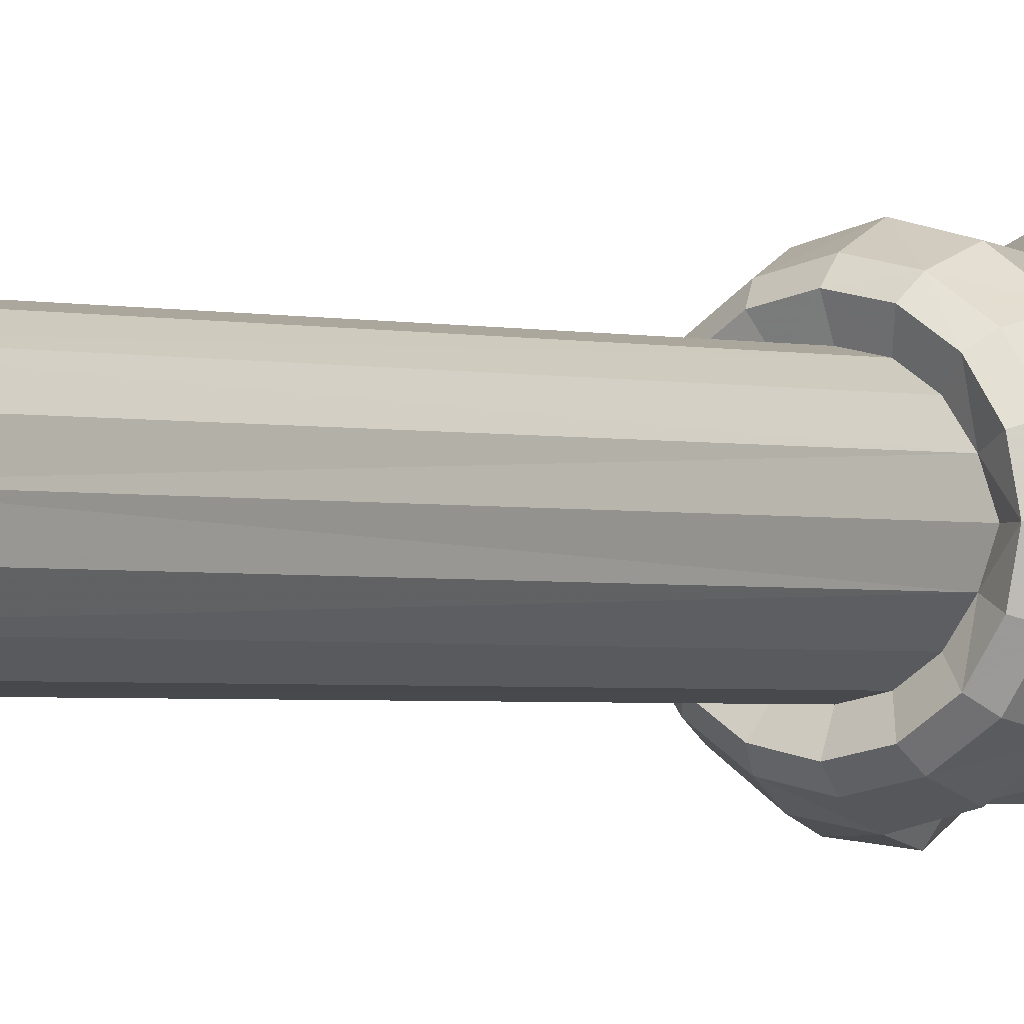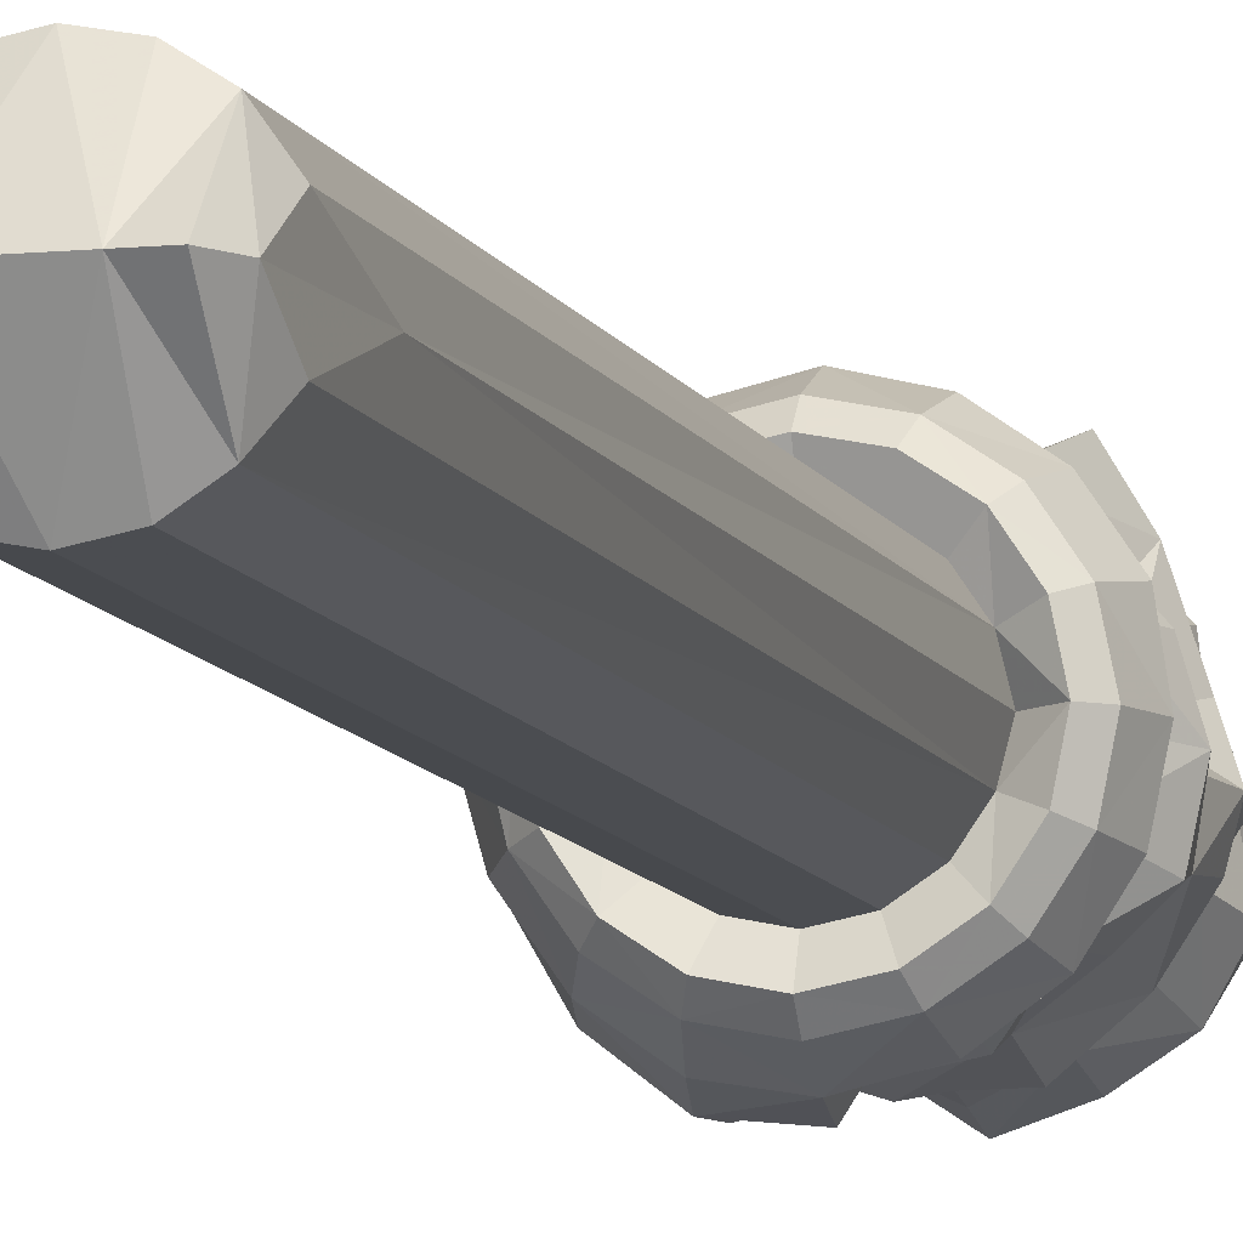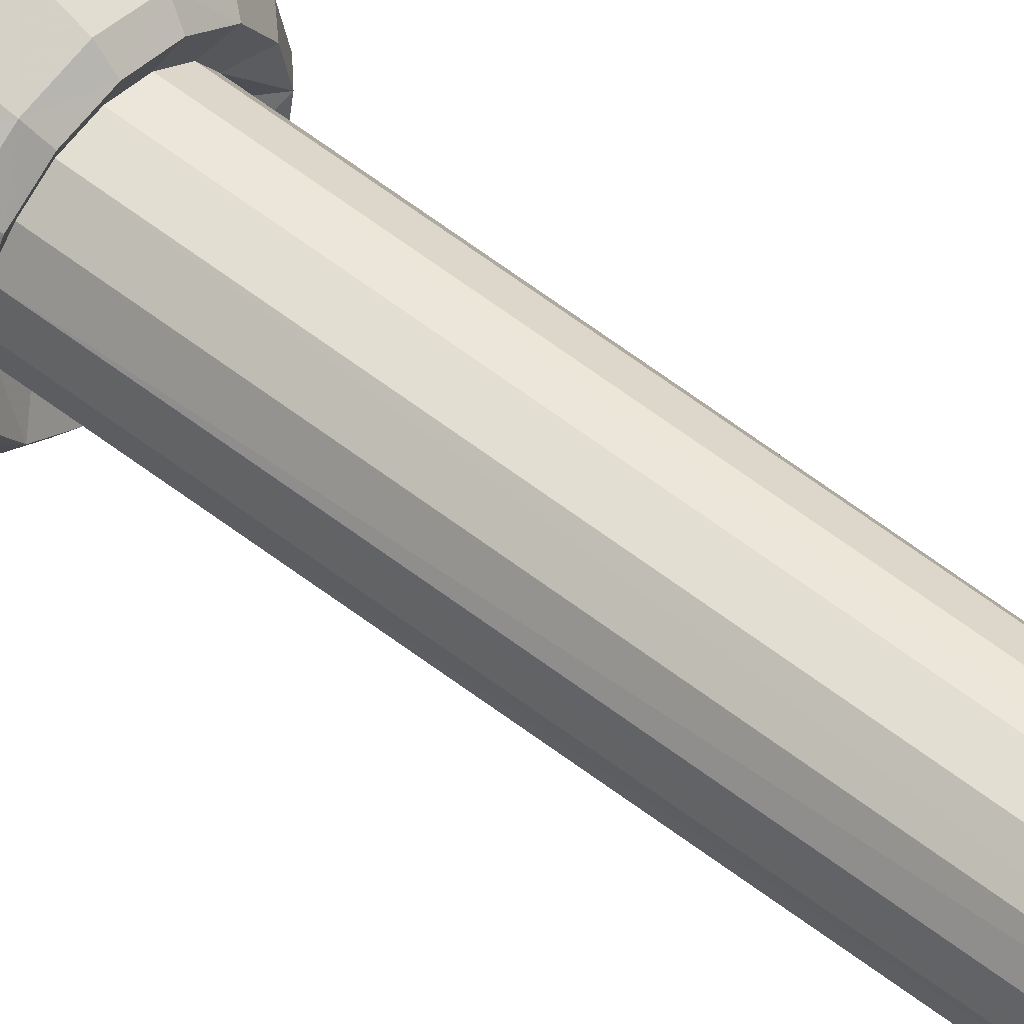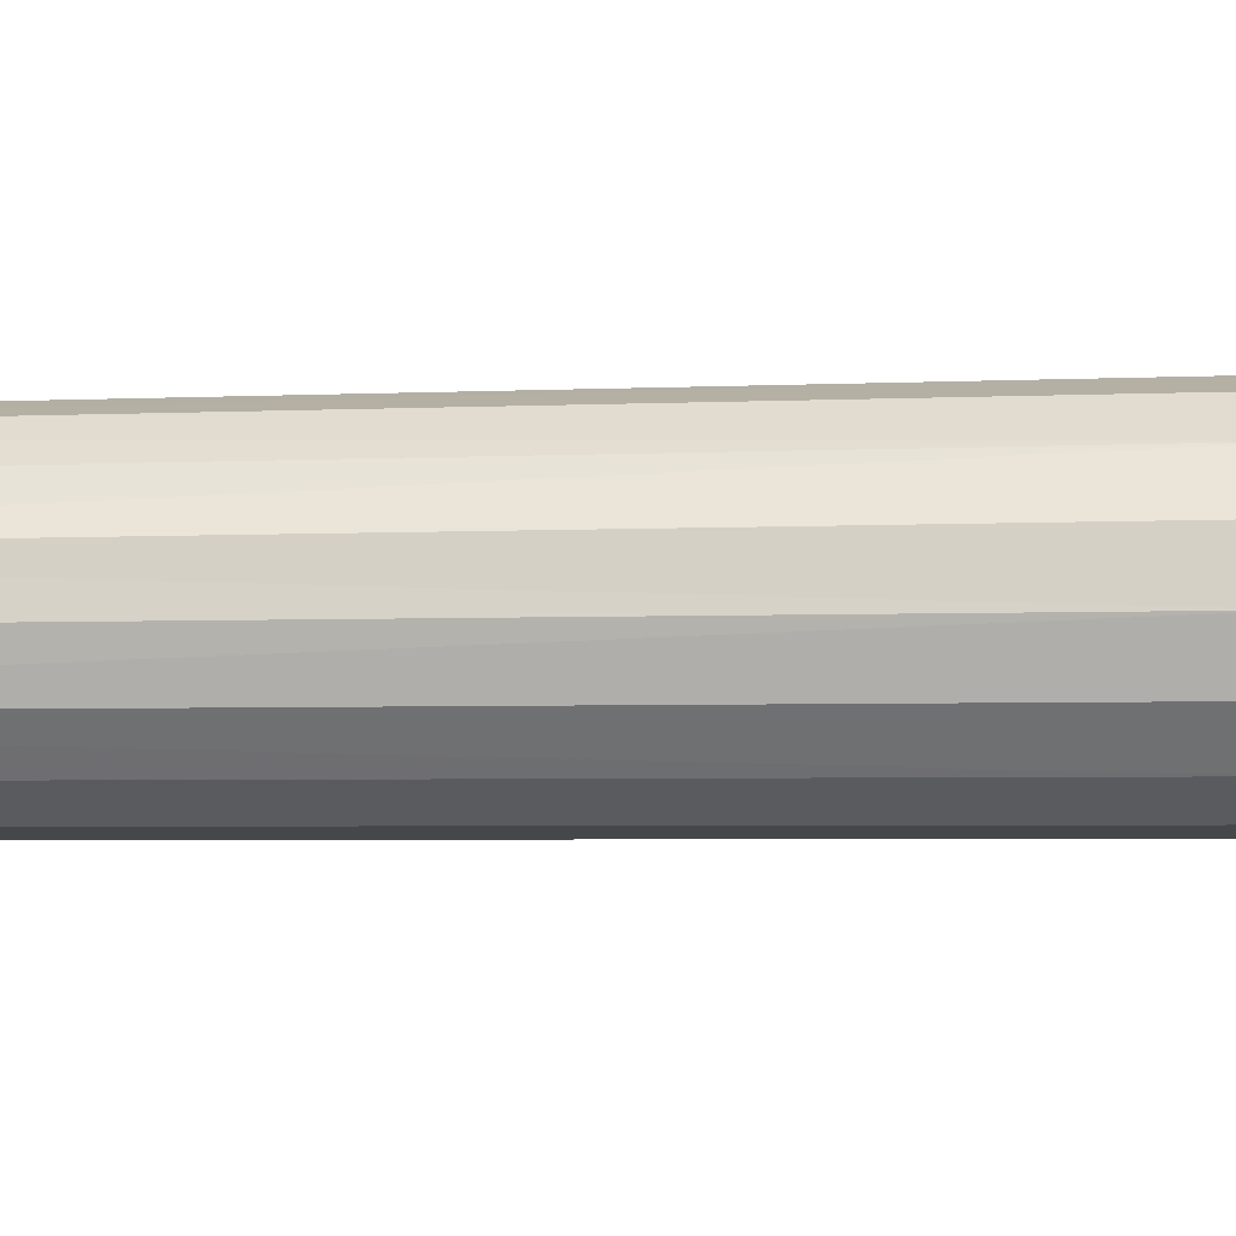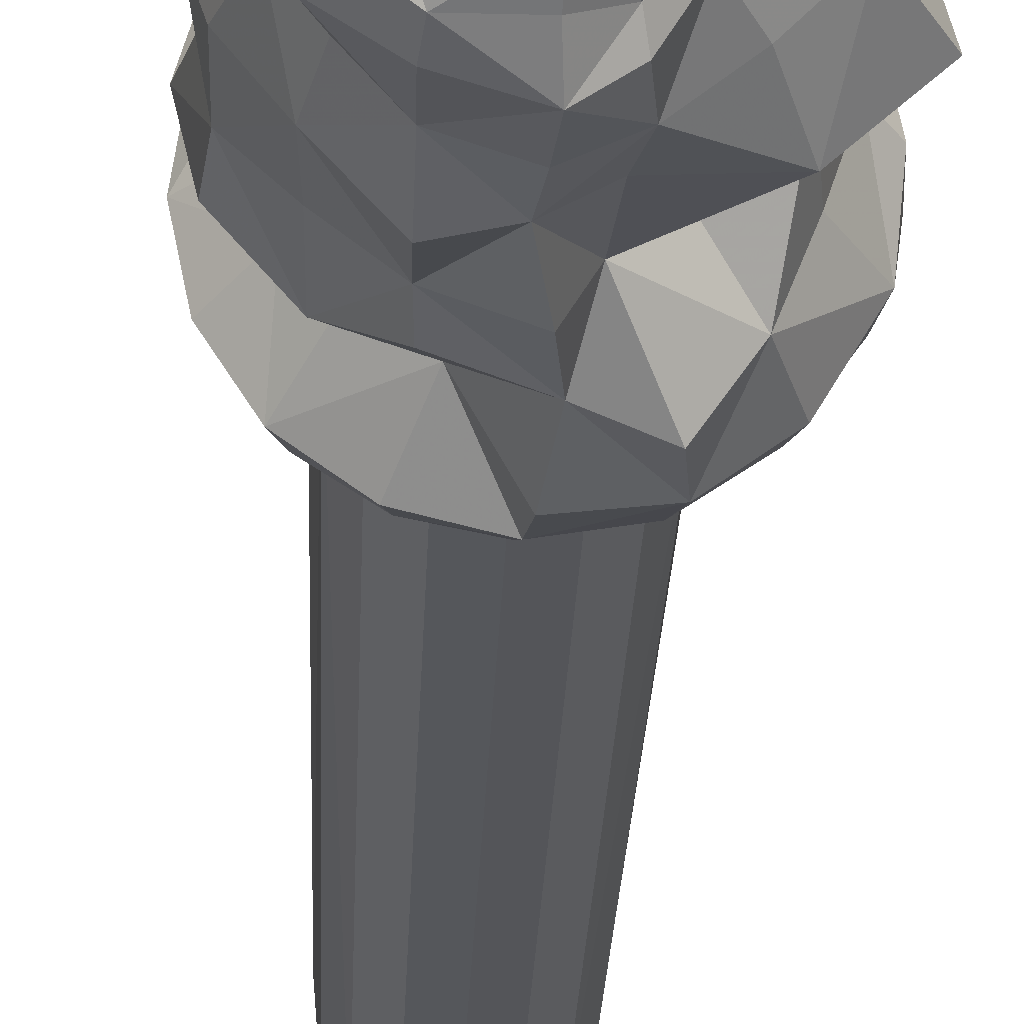
<metadata>
{"format":"obj","ext":"obj","renderer":"f3d","projection":"perspective","resolution":1024,"background":"white","views":[{"elev":-1.4,"azim":36.6,"up":"+Z"},{"elev":-8.7,"azim":14.8,"up":"+Z"},{"elev":54.5,"azim":-49.9,"up":"+Z"},{"elev":-21.6,"azim":91.7,"up":"+Z"},{"elev":-25.3,"azim":178.0,"up":"+Z"}]}
</metadata>
<code>
v -0.006835 0.982 0.1313
v -0.004102 0.9738 -0.0008362
v 0.06557 -0.6165 0.06364
v 0.09 -0.5056 -0
v 0.1317 0.4378 -0
v 0.1664 0.5078 0.0006345
v 0.1635 0.6187 4.586e-05
v 0.1571 0.7454 -0.003552
v 0.1278 0.8859 -0.0001222
v 0.1157 0.9605 -0.0004832
v 0.0931 0.4378 0.0931
v 0.06557 -0.6165 -0.06364
v 0.0931 0.4378 -0.0931
v 0.1183 0.5055 -0.1184
v 0.09936 0.5781 -0.09782
v 0.1052 0.7656 -0.1007
v 0.1069 0.8912 -0.1071
v 0.07503 0.9492 -0.07378
v 0.1202 0.5044 0.1205
v 0 -0.6165 -0.09
v -3.1e-07 0.4378 -0.1317
v -0.001781 0.5039 -0.1737
v -0.01698 0.6188 -0.1584
v 0.003796 0.768 -0.1471
v -0.005004 0.8918 -0.1608
v -0.004912 0.9609 -0.115
v 0.1061 0.6113 0.1073
v -0.06557 -0.6165 -0.06364
v -0.09311 0.4378 -0.0931
v -0.1236 0.5037 -0.1237
v -0.1101 0.6156 -0.1221
v -0.1202 0.7679 -0.1203
v -0.06965 0.8787 -0.08287
v -0.08386 0.9521 -0.08452
v 0.1053 0.8005 0.1338
v -0.09 -0.5056 -0
v -0.1317 0.4378 -3.24e-06
v -0.1832 0.5027 0.001455
v -0.1562 0.6006 0.009169
v -0.1686 0.7493 0.01036
v -0.1465 0.8965 -0.001102
v -0.1374 0.961 0.002451
v 0.09817 0.8729 0.1003
v -0.06557 -0.6165 0.06364
v -0.0931 0.4378 0.0931
v -0.1219 0.5033 0.1203
v -0.131 0.6239 0.1233
v -0.09867 0.7523 0.1016
v -0.1258 0.9011 0.1216
v -0.09353 0.9696 0.09716
v 0.09011 0.9641 0.09083
v 0 -0.6165 0.09
v 2e-08 0.4378 0.1317
v -0.0001564 0.5052 0.1752
v -0.001381 0.6308 0.1497
v 0.01054 0.774 0.1647
v 0.004373 0.8906 0.177
v 0.03845 0.4522 0.09227
v -3.663e-09 0.4522 0.1
v 0.05032 0.4378 0.1215
v 0.07107 0.4522 0.07071
v 0.03567 -0.6165 0.08304
v 0.05784 0.456 0.1402
v 2.271e-05 0.4563 0.1525
v 0.06472 0.5048 0.1593
v 0.107 0.456 0.107
v 0.09256 0.4552 -0.03822
v 0.1 0.4657 -6.995e-09
v 0.1215 0.4378 -0.05032
v 0.07107 0.4522 -0.07071
v 0.08433 -0.5989 -0.03344
v 0.1397 0.4562 -0.05785
v 0.1515 0.4563 9.12e-06
v 0.1534 0.5061 -0.06317
v 0.107 0.4561 -0.107
v 0.1128 0.5508 -0.0424
v 0.1174 0.5544 0.005447
v 0.1492 0.6224 -0.06204
v 0.08506 0.5558 -0.08222
v 0.143 0.6751 -0.05309
v 0.1474 0.685 -0.002819
v 0.1442 0.754 -0.0456
v 0.1015 0.6758 -0.09195
v 0.1213 0.8168 -0.04208
v 0.1443 0.8355 -0.001703
v 0.1384 0.8836 -0.05366
v 0.09105 0.8174 -0.08551
v 0.1299 0.9293 -0.05399
v 0.1358 0.9186 -0.004046
v 0.1039 0.9554 -0.04266
v 0.09872 0.9276 -0.09932
v 0.07542 0.9707 -0.03142
v 0.07291 0.9764 -0.000151
v 0.04909 0.9674 -0.05043
v 0.05975 0.555 0.1557
v -0.001995 0.5551 0.1667
v 0.0567 0.6171 0.1427
v 0.1112 0.5506 0.1153
v 0.04962 0.6716 0.1517
v 0.001979 0.689 0.1872
v 0.07636 0.7722 0.1872
v 0.07839 0.6894 0.06409
v 0.03845 0.4522 -0.09227
v 0.05032 0.4378 -0.1215
v -3.634e-08 0.4522 -0.1
v 0.03567 -0.6165 -0.08304
v 0.05777 0.4561 -0.1397
v 0.0643 0.5043 -0.1572
v -0.0002188 0.4562 -0.1518
v 0.03665 0.564 -0.1123
v 0.05103 0.6368 -0.1422
v -0.006159 0.5515 -0.1837
v 0.05286 0.6735 -0.1291
v 0.05428 0.7484 -0.1482
v -0.009535 0.6879 -0.1594
v 0.05409 0.8119 -0.1252
v 0.05559 0.89 -0.1405
v -0.001733 0.8229 -0.1506
v 0.05204 0.9181 -0.131
v 0.03994 0.9531 -0.1005
v -0.002614 0.9266 -0.136
v 0.02921 0.968 -0.0776
v -0.003459 0.9703 -0.07744
v 0.05683 0.833 0.1385
v 0.01609 0.8202 0.1383
v 0.0631 0.8902 0.1542
v 0.07671 0.8279 0.1064
v 0.05847 0.945 0.1488
v -0.002579 0.9402 0.1723
v 0.04887 0.9703 0.1211
v 0.1008 0.9206 0.1077
v -0.03845 0.4522 -0.09227
v -0.05032 0.4378 -0.1215
v -0.07107 0.4522 -0.07071
v -0.03567 -0.6165 -0.08304
v -0.05805 0.4563 -0.1404
v -0.06803 0.5038 -0.1627
v -0.1073 0.4562 -0.1073
v -0.07671 0.5533 -0.1767
v -0.07141 0.6062 -0.1754
v -0.1325 0.5484 -0.1333
v -0.03235 0.6766 -0.117
v -0.03733 0.771 -0.1256
v -0.05891 0.6757 -0.06665
v -0.04775 0.822 -0.1284
v -0.04117 0.8856 -0.1332
v -0.09561 0.8351 -0.09597
v -0.03668 0.903 -0.1155
v -0.04798 0.9581 -0.1108
v -0.06318 0.89 -0.0732
v -0.03544 0.9694 -0.08119
v -0.05615 0.9683 -0.05616
v 0.03118 0.9857 0.0845
v -0.006125 0.9881 0.07915
v 0.05169 0.9814 0.05414
v 0.09256 0.4552 0.03822
v 0.1215 0.4378 0.05032
v 0.08433 -0.5989 0.03344
v -0.09256 0.4552 -0.03822
v -0.1215 0.4378 -0.05033
v -0.1 0.4657 -4.078e-08
v -0.08433 -0.5989 -0.03344
v -0.1418 0.456 -0.0578
v -0.1646 0.5031 -0.06499
v -0.1553 0.4558 0.0002648
v -0.173 0.5538 -0.06533
v -0.1351 0.6147 -0.05791
v -0.1787 0.5711 0.001897
v -0.1268 0.6883 -0.03503
v -0.1845 0.7608 -0.05794
v -0.1806 0.694 0.01586
v -0.1412 0.8429 -0.0524
v -0.09494 0.8862 -0.03749
v -0.1795 0.84 0.0006255
v -0.09986 0.9023 -0.03899
v -0.1143 0.9321 -0.03515
v -0.1414 0.9521 0.01119
v -0.08381 0.9692 -0.03393
v -0.08192 0.9735 0.002095
v 0.1397 0.4562 0.05786
v 0.1573 0.505 0.06518
v 0.1257 0.5508 0.05864
v 0.1458 0.6205 0.05972
v -0.09256 0.4552 0.03822
v -0.1215 0.4378 0.05032
v -0.07107 0.4522 0.07071
v -0.08433 -0.5989 0.03344
v -0.1422 0.4559 0.05815
v -0.1664 0.5031 0.06623
v -0.1072 0.4562 0.107
v -0.1692 0.5599 0.06133
v -0.159 0.6056 0.06269
v -0.1161 0.5663 0.1095
v -0.1834 0.6967 0.07634
v -0.1177 0.7625 0.0603
v -0.1254 0.6944 0.1193
v -0.1792 0.829 0.06965
v -0.149 0.8991 0.04945
v -0.1152 0.828 0.1104
v -0.1431 0.935 0.05626
v -0.1333 0.9766 0.05852
v -0.1044 0.9425 0.09012
v -0.09108 0.9919 0.03958
v -0.06182 0.9903 0.06017
v 0.1064 0.6904 0.02933
v 0.133 0.7943 0.05111
v 0.1138 0.8402 0.04719
v 0.09881 0.8815 0.05968
v -0.03845 0.4522 0.09227
v -0.05032 0.4378 0.1215
v -0.03567 -0.6165 0.08304
v -0.05773 0.4562 0.1402
v -0.06487 0.5043 0.1602
v -0.05762 0.5609 0.1435
v -0.06757 0.6333 0.1578
v -0.06413 0.6883 0.1577
v -0.03783 0.7691 0.1206
v -0.02617 0.8003 0.1073
v -0.07984 0.9026 0.1669
v -0.07434 0.9518 0.1543
v -0.05797 0.9849 0.1243
v -0.04331 0.9961 0.09081
v 0.112 0.8983 0.0438
v 0.1115 0.9626 0.04644
v 0.07935 0.9783 0.03353
v 0.03558 -0.6707 -0
v 0 -0.6707 -0
v 0.06484 -0.6707 -0
v 0.08078 -0.6431 -0
v -0.03558 -0.6707 -0
v -0.06484 -0.6707 -0
v -0.08078 -0.6431 -0
f 58 60 53
f 58 61 11
f 58 62 3
f 58 59 52
f 63 65 54
f 63 66 19
f 63 60 11
f 63 64 53
f 67 69 5
f 67 70 13
f 67 71 12
f 67 68 4
f 72 74 6
f 72 75 14
f 72 69 13
f 72 73 5
f 76 78 7
f 76 79 15
f 76 74 14
f 76 77 6
f 80 82 8
f 80 83 16
f 80 78 15
f 80 81 7
f 84 86 9
f 84 87 17
f 84 82 16
f 84 85 8
f 88 90 10
f 88 91 18
f 88 86 17
f 88 89 9
f 92 94 2
f 92 90 18
f 92 93 10
f 95 97 55
f 95 98 27
f 95 65 19
f 95 96 54
f 99 101 56
f 99 102 35
f 99 97 27
f 99 100 55
f 103 104 13
f 103 105 21
f 103 106 20
f 103 70 12
f 107 108 14
f 107 109 22
f 107 104 21
f 107 75 13
f 110 111 15
f 110 112 23
f 110 108 22
f 110 79 14
f 113 114 16
f 113 115 24
f 113 111 23
f 113 83 15
f 116 117 17
f 116 118 25
f 116 114 24
f 116 87 16
f 119 120 18
f 119 121 26
f 119 117 25
f 119 91 17
f 122 123 2
f 122 120 26
f 122 94 18
f 124 126 57
f 124 127 43
f 124 101 35
f 124 125 56
f 128 130 1
f 128 131 51
f 128 126 43
f 128 129 57
f 132 133 21
f 132 134 29
f 132 135 28
f 132 105 20
f 136 137 22
f 136 138 30
f 136 133 29
f 136 109 21
f 139 140 23
f 139 141 31
f 139 137 30
f 139 112 22
f 142 143 24
f 142 144 32
f 142 140 31
f 142 115 23
f 145 146 25
f 145 147 33
f 145 143 32
f 145 118 24
f 148 149 26
f 148 150 34
f 148 146 33
f 148 121 25
f 151 152 2
f 151 149 34
f 151 123 26
f 153 155 2
f 153 130 51
f 153 154 1
f 156 157 11
f 156 68 5
f 156 158 4
f 156 61 3
f 159 160 29
f 159 161 37
f 159 162 36
f 159 134 28
f 163 164 30
f 163 165 38
f 163 160 37
f 163 138 29
f 166 167 31
f 166 168 39
f 166 164 38
f 166 141 30
f 169 170 32
f 169 171 40
f 169 167 39
f 169 144 31
f 172 173 33
f 172 174 41
f 172 170 40
f 172 147 32
f 175 176 34
f 175 177 42
f 175 173 41
f 175 150 33
f 178 179 2
f 178 176 42
f 178 152 34
f 180 181 19
f 180 73 6
f 180 157 5
f 180 66 11
f 182 183 27
f 182 77 7
f 182 181 6
f 182 98 19
f 184 185 37
f 184 186 45
f 184 187 44
f 184 161 36
f 188 189 38
f 188 190 46
f 188 185 45
f 188 165 37
f 191 192 39
f 191 193 47
f 191 189 46
f 191 168 38
f 194 195 40
f 194 196 48
f 194 192 47
f 194 171 39
f 197 198 41
f 197 199 49
f 197 195 48
f 197 174 40
f 200 201 42
f 200 202 50
f 200 198 49
f 200 177 41
f 203 204 2
f 203 201 50
f 203 179 42
f 205 206 35
f 205 81 8
f 205 183 7
f 205 102 27
f 207 208 43
f 207 85 9
f 207 206 8
f 207 127 35
f 209 210 45
f 209 59 53
f 209 211 52
f 209 186 44
f 212 213 46
f 212 64 54
f 212 210 53
f 212 190 45
f 214 215 47
f 214 96 55
f 214 213 54
f 214 193 46
f 216 217 48
f 216 100 56
f 216 215 55
f 216 196 47
f 218 219 49
f 218 125 57
f 218 217 56
f 218 199 48
f 220 221 50
f 220 129 1
f 220 219 57
f 220 202 49
f 222 154 2
f 222 221 1
f 222 204 50
f 223 224 51
f 223 89 10
f 223 208 9
f 223 131 43
f 225 93 2
f 225 224 10
f 225 155 51
f 226 62 52
f 226 228 3
f 226 106 12
f 226 227 20
f 229 158 3
f 229 71 4
f 229 228 12
f 230 211 44
f 230 227 52
f 230 135 20
f 230 231 28
f 232 231 44
f 232 162 28
f 232 187 36
f 59 58 53
f 60 58 11
f 61 58 3
f 62 58 52
f 64 63 54
f 65 63 19
f 66 63 11
f 60 63 53
f 68 67 5
f 69 67 13
f 70 67 12
f 71 67 4
f 73 72 6
f 74 72 14
f 75 72 13
f 69 72 5
f 77 76 7
f 78 76 15
f 79 76 14
f 74 76 6
f 81 80 8
f 82 80 16
f 83 80 15
f 78 80 7
f 85 84 9
f 86 84 17
f 87 84 16
f 82 84 8
f 89 88 10
f 90 88 18
f 91 88 17
f 86 88 9
f 93 92 2
f 94 92 18
f 90 92 10
f 96 95 55
f 97 95 27
f 98 95 19
f 65 95 54
f 100 99 56
f 101 99 35
f 102 99 27
f 97 99 55
f 70 103 13
f 104 103 21
f 105 103 20
f 106 103 12
f 75 107 14
f 108 107 22
f 109 107 21
f 104 107 13
f 79 110 15
f 111 110 23
f 112 110 22
f 108 110 14
f 83 113 16
f 114 113 24
f 115 113 23
f 111 113 15
f 87 116 17
f 117 116 25
f 118 116 24
f 114 116 16
f 91 119 18
f 120 119 26
f 121 119 25
f 117 119 17
f 94 122 2
f 123 122 26
f 120 122 18
f 125 124 57
f 126 124 43
f 127 124 35
f 101 124 56
f 129 128 1
f 130 128 51
f 131 128 43
f 126 128 57
f 105 132 21
f 133 132 29
f 134 132 28
f 135 132 20
f 109 136 22
f 137 136 30
f 138 136 29
f 133 136 21
f 112 139 23
f 140 139 31
f 141 139 30
f 137 139 22
f 115 142 24
f 143 142 32
f 144 142 31
f 140 142 23
f 118 145 25
f 146 145 33
f 147 145 32
f 143 145 24
f 121 148 26
f 149 148 34
f 150 148 33
f 146 148 25
f 123 151 2
f 152 151 34
f 149 151 26
f 154 153 2
f 155 153 51
f 130 153 1
f 61 156 11
f 157 156 5
f 68 156 4
f 158 156 3
f 134 159 29
f 160 159 37
f 161 159 36
f 162 159 28
f 138 163 30
f 164 163 38
f 165 163 37
f 160 163 29
f 141 166 31
f 167 166 39
f 168 166 38
f 164 166 30
f 144 169 32
f 170 169 40
f 171 169 39
f 167 169 31
f 147 172 33
f 173 172 41
f 174 172 40
f 170 172 32
f 150 175 34
f 176 175 42
f 177 175 41
f 173 175 33
f 152 178 2
f 179 178 42
f 176 178 34
f 66 180 19
f 181 180 6
f 73 180 5
f 157 180 11
f 98 182 27
f 183 182 7
f 77 182 6
f 181 182 19
f 161 184 37
f 185 184 45
f 186 184 44
f 187 184 36
f 165 188 38
f 189 188 46
f 190 188 45
f 185 188 37
f 168 191 39
f 192 191 47
f 193 191 46
f 189 191 38
f 171 194 40
f 195 194 48
f 196 194 47
f 192 194 39
f 174 197 41
f 198 197 49
f 199 197 48
f 195 197 40
f 177 200 42
f 201 200 50
f 202 200 49
f 198 200 41
f 179 203 2
f 204 203 50
f 201 203 42
f 102 205 35
f 206 205 8
f 81 205 7
f 183 205 27
f 127 207 43
f 208 207 9
f 85 207 8
f 206 207 35
f 186 209 45
f 210 209 53
f 59 209 52
f 211 209 44
f 190 212 46
f 213 212 54
f 64 212 53
f 210 212 45
f 193 214 47
f 215 214 55
f 96 214 54
f 213 214 46
f 196 216 48
f 217 216 56
f 100 216 55
f 215 216 47
f 199 218 49
f 219 218 57
f 125 218 56
f 217 218 48
f 202 220 50
f 221 220 1
f 129 220 57
f 219 220 49
f 204 222 2
f 154 222 1
f 221 222 50
f 131 223 51
f 224 223 10
f 89 223 9
f 208 223 43
f 155 225 2
f 93 225 10
f 224 225 51
f 227 226 52
f 62 226 3
f 228 226 12
f 106 226 20
f 228 229 3
f 158 229 4
f 71 229 12
f 231 230 44
f 211 230 52
f 227 230 20
f 135 230 28
f 187 232 44
f 231 232 28
f 162 232 36

</code>
